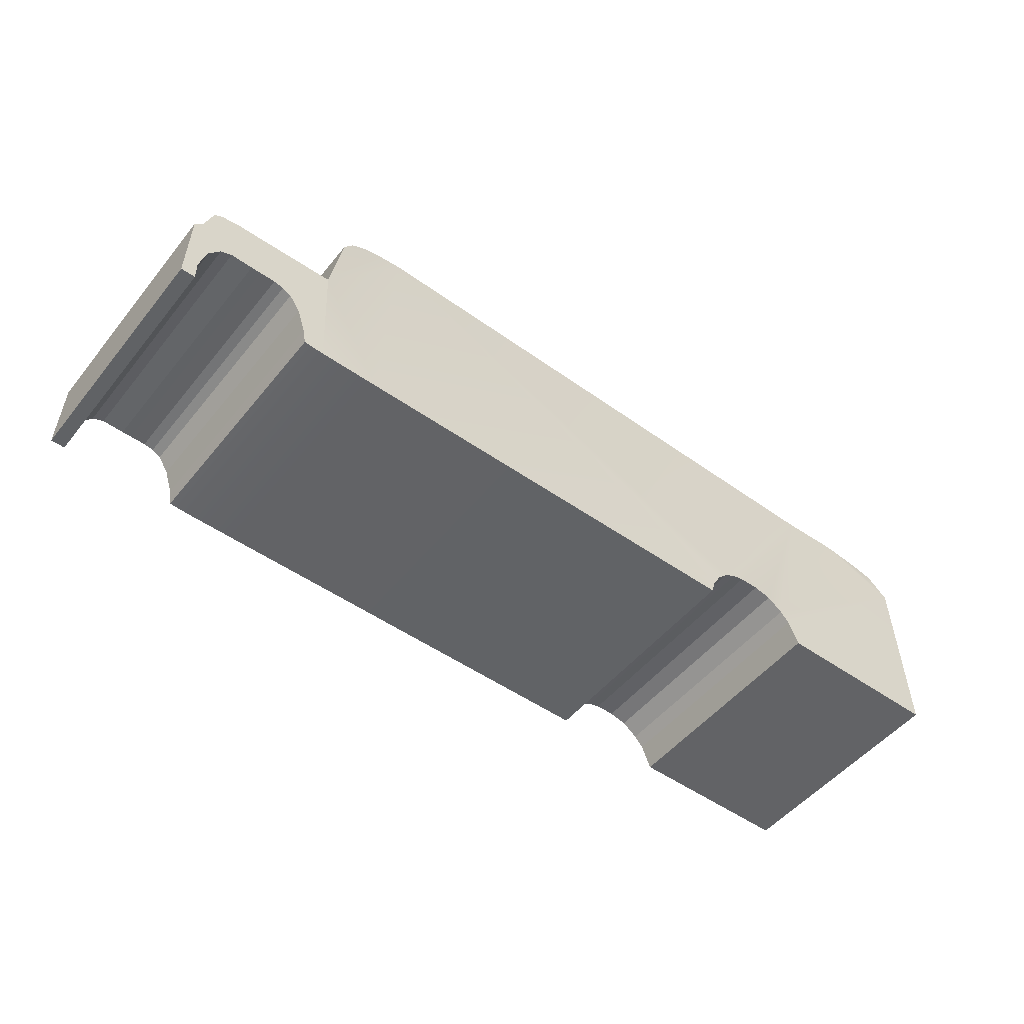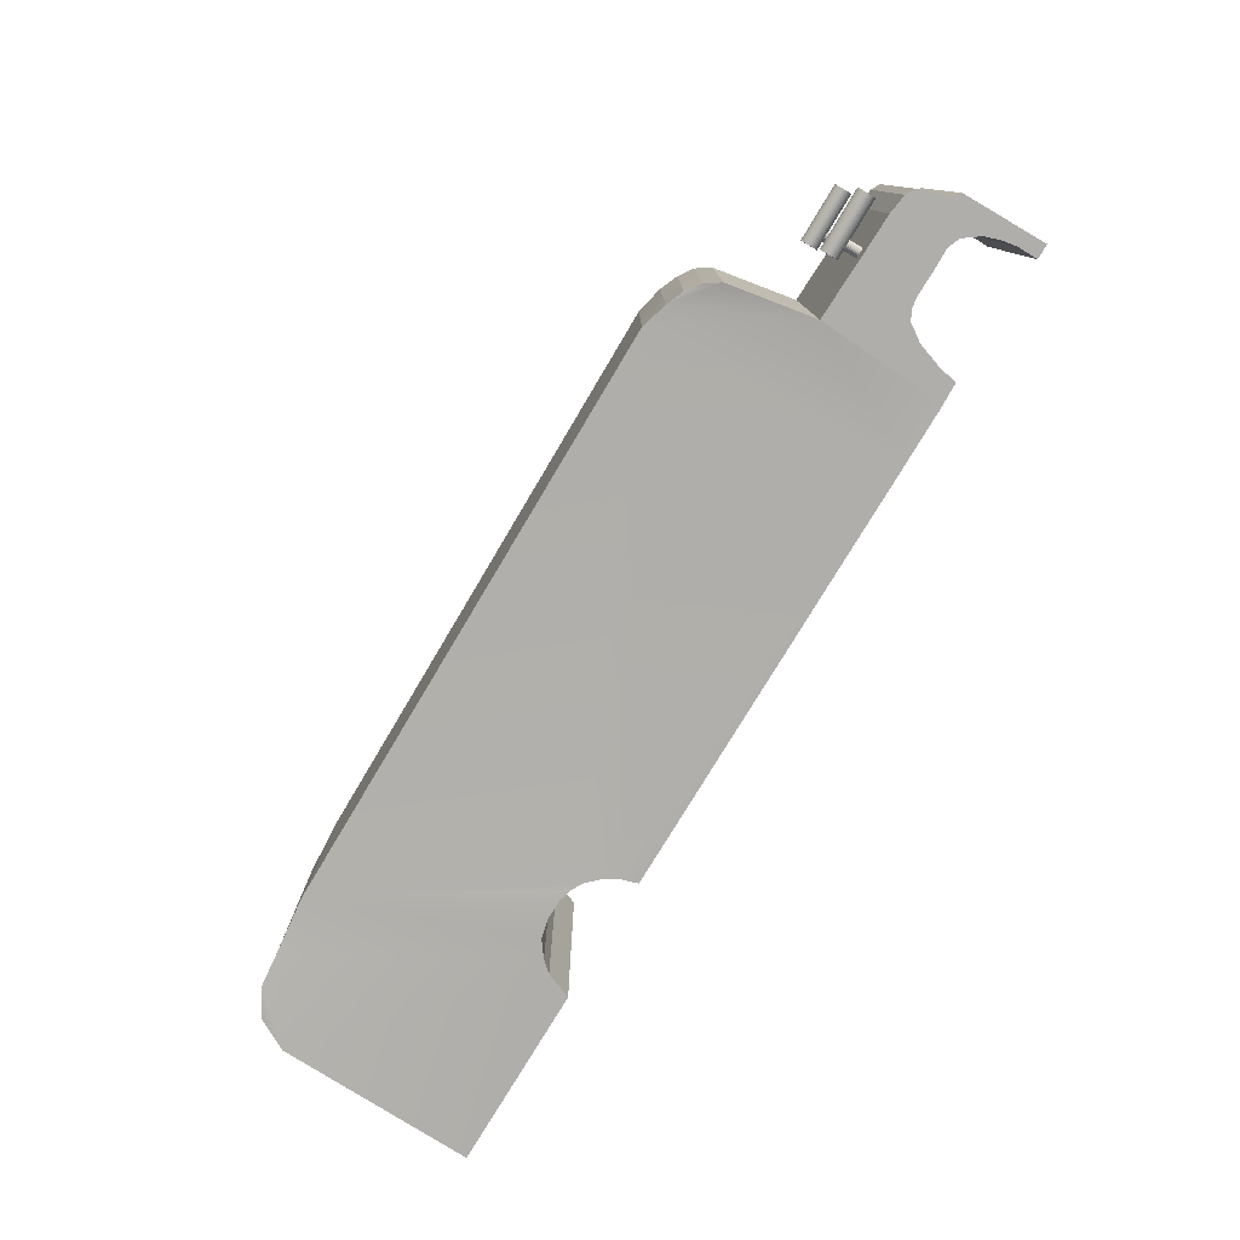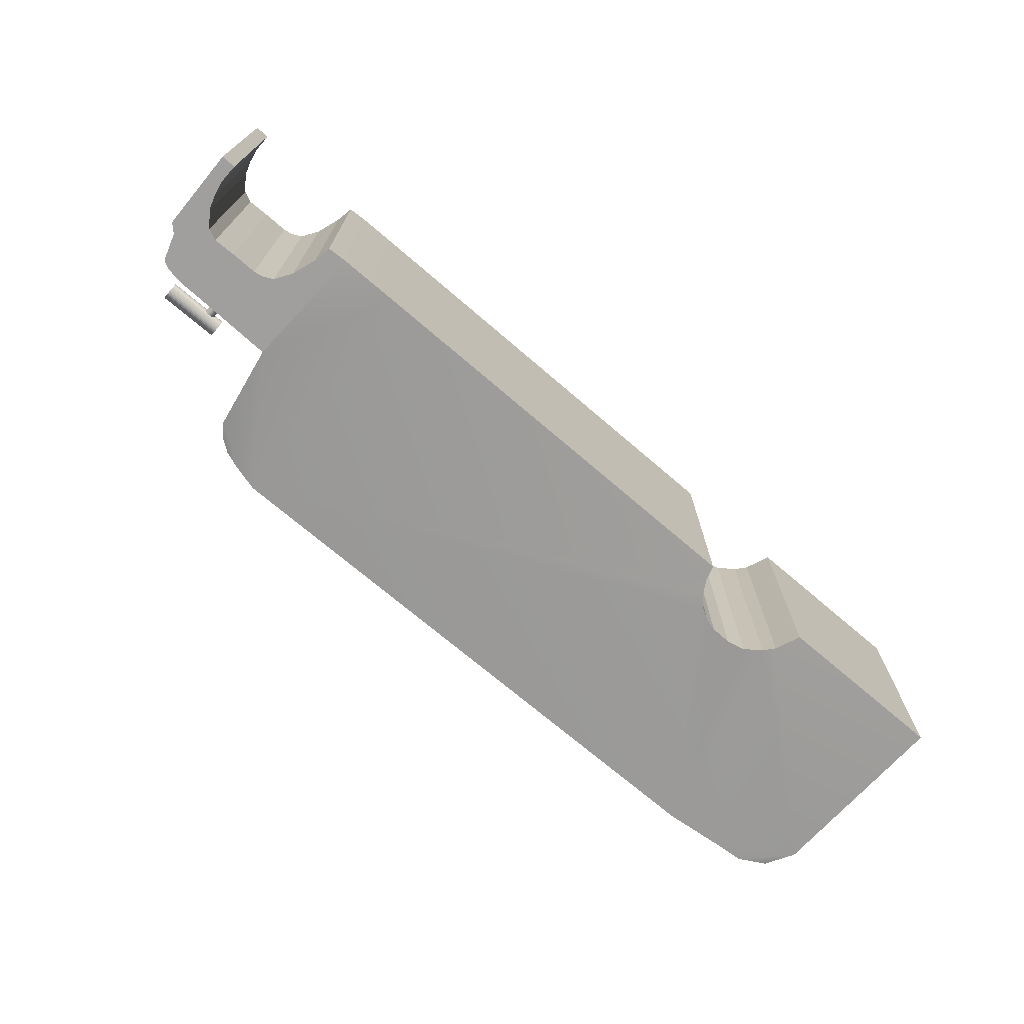
<metadata>
{"format":"obj","ext":"obj","renderer":"f3d","projection":"perspective","resolution":1024,"background":"white","views":[{"elev":-50.9,"azim":-37.6,"up":"+Y"},{"elev":-77.7,"azim":-120.9,"up":"+Z"},{"elev":-71.4,"azim":-40.5,"up":"+Z"}]}
</metadata>
<code>
o Cube.001
v -2.402 0.6624 -1.113
v -2.402 0.6624 0.7713
v -2.513 0.6609 0.7713
v -2.513 0.6609 -1.113
v -1.331 0.6765 -1.113
v -1.377 1.637 -1.113
v -1.265 2.281 -1.095
v -1.191 2.389 -1.076
v -1.088 2.469 -1.055
v -0.9542 2.521 -1.043
v -0.7547 2.579 -1.031
v 3.712 2.577 -1.041
v 4.151 2.528 -1.05
v 4.407 2.502 -1.062
v 4.603 2.39 -1.066
v 4.717 2.158 -1.096
v 4.753 0.6813 -1.113
v 3.376 0.6809 -1.113
v 3.297 0.8776 -1.113
v 3.226 0.9603 -1.113
v 3.101 1.053 -1.113
v 2.959 1.083 -1.113
v 2.804 1.081 -1.113
v 2.71 1.055 -1.113
v 2.618 1.005 -1.113
v 2.531 0.9117 -1.113
v 2.468 0.8032 -1.113
v 2.433 0.6867 -1.113
v -0.8712 0.6769 -1.113
v 3.712 2.557 0.6674
v -0.728 2.57 0.7009
v -1.377 1.637 0.7713
v -1.265 2.281 0.7412
v 4.717 2.15 0.7713
v 4.603 2.389 0.7268
v 4.41 2.477 0.7035
v 4.138 2.53 0.6912
v 4.753 0.6813 0.7713
v -0.9414 2.522 0.7144
v -1.082 2.462 0.7281
v -1.191 2.389 0.7365
v -1.331 0.6765 0.7713
v -0.8712 0.6769 0.7713
v 2.433 0.6867 0.7713
v 2.468 0.8032 0.7713
v 2.531 0.9117 0.7713
v 2.618 1.005 0.7713
v 2.71 1.055 0.7713
v 2.804 1.081 0.7713
v 2.959 1.083 0.7713
v 3.101 1.053 0.7713
v 3.226 0.9603 0.7713
v 3.297 0.8776 0.7713
v 3.376 0.6809 0.7713
v -1.377 1.637 -1.113
v -1.377 1.637 0.7713
v -1.96 1.619 0.7713
v -2.161 1.614 0.7713
v -2.31 1.593 0.7713
v -2.377 1.557 0.7713
v -2.441 1.353 0.7713
v -2.505 1.292 0.7713
v -2.405 0.8108 0.7713
v -2.385 0.922 0.7713
v -2.349 1.033 0.7713
v -2.262 1.15 0.7713
v -2.176 1.188 0.7713
v -2.005 1.185 0.7713
v -1.92 1.186 0.7713
v -1.809 1.188 0.7713
v -1.732 1.173 0.7713
v -1.661 1.136 0.7713
v -1.577 1.009 0.7713
v -1.512 0.8172 0.7713
v -1.487 0.6831 0.7713
v -2.505 1.292 -1.113
v -1.487 0.6831 -1.113
v -1.512 0.8172 -1.113
v -1.577 1.009 -1.113
v -1.661 1.136 -1.113
v -1.732 1.173 -1.113
v -1.809 1.188 -1.113
v -1.92 1.186 -1.113
v -2.005 1.185 -1.113
v -2.176 1.188 -1.113
v -2.262 1.15 -1.113
v -2.349 1.033 -1.113
v -2.385 0.922 -1.113
v -2.405 0.8108 -1.113
v -2.441 1.353 -1.113
v -2.377 1.557 -1.113
v -2.31 1.593 -1.113
v -2.161 1.614 -1.113
v -1.96 1.619 -1.113
v -2.206 1.85 0.5802
v -1.752 1.85 0.5802
v -1.752 1.849 0.5671
v -2.206 1.849 0.5671
v -1.752 1.845 0.5544
v -2.206 1.845 0.5544
v -1.752 1.839 0.5427
v -2.206 1.839 0.5427
v -1.752 1.83 0.5325
v -2.206 1.83 0.5325
v -1.752 1.82 0.5241
v -2.206 1.82 0.5241
v -1.752 1.808 0.5179
v -2.206 1.808 0.5179
v -1.752 1.796 0.514
v -2.206 1.796 0.514
v -1.752 1.782 0.5127
v -2.206 1.782 0.5127
v -1.752 1.769 0.514
v -2.206 1.769 0.514
v -1.752 1.757 0.5179
v -2.206 1.757 0.5179
v -1.752 1.745 0.5241
v -2.206 1.745 0.5241
v -1.752 1.735 0.5325
v -2.206 1.735 0.5325
v -1.752 1.726 0.5427
v -2.206 1.726 0.5427
v -1.752 1.72 0.5544
v -2.206 1.72 0.5544
v -1.752 1.716 0.5671
v -2.206 1.716 0.5671
v -1.752 1.715 0.5802
v -2.206 1.715 0.5802
v -1.752 1.716 0.5934
v -2.206 1.716 0.5934
v -1.752 1.72 0.6061
v -2.206 1.72 0.6061
v -1.752 1.726 0.6177
v -2.206 1.726 0.6177
v -1.752 1.735 0.628
v -2.206 1.735 0.628
v -1.752 1.745 0.6364
v -2.206 1.745 0.6364
v -1.752 1.757 0.6426
v -2.206 1.757 0.6426
v -1.752 1.769 0.6464
v -2.206 1.769 0.6464
v -1.752 1.782 0.6477
v -2.206 1.782 0.6477
v -1.752 1.796 0.6464
v -2.206 1.796 0.6464
v -1.752 1.808 0.6426
v -2.206 1.808 0.6426
v -1.752 1.82 0.6364
v -2.206 1.82 0.6364
v -1.752 1.83 0.628
v -2.206 1.83 0.628
v -1.752 1.839 0.6177
v -2.206 1.839 0.6177
v -1.752 1.845 0.6061
v -2.206 1.845 0.6061
v -1.752 1.849 0.5934
v -2.206 1.849 0.5934
v -2.206 1.85 -0.8833
v -1.752 1.85 -0.8833
v -1.752 1.849 -0.8965
v -2.206 1.849 -0.8965
v -1.752 1.845 -0.9091
v -2.206 1.845 -0.9091
v -1.752 1.839 -0.9208
v -2.206 1.839 -0.9208
v -1.752 1.83 -0.931
v -2.206 1.83 -0.931
v -1.752 1.82 -0.9394
v -2.206 1.82 -0.9394
v -1.752 1.808 -0.9457
v -2.206 1.808 -0.9457
v -1.752 1.796 -0.9495
v -2.206 1.796 -0.9495
v -1.752 1.782 -0.9508
v -2.206 1.782 -0.9508
v -1.752 1.769 -0.9495
v -2.206 1.769 -0.9495
v -1.752 1.757 -0.9457
v -2.206 1.757 -0.9457
v -1.752 1.745 -0.9394
v -2.206 1.745 -0.9394
v -1.752 1.735 -0.931
v -2.206 1.735 -0.931
v -1.752 1.726 -0.9208
v -2.206 1.726 -0.9208
v -1.752 1.72 -0.9091
v -2.206 1.72 -0.9091
v -1.752 1.716 -0.8965
v -2.206 1.716 -0.8965
v -1.752 1.715 -0.8833
v -2.206 1.715 -0.8833
v -1.752 1.716 -0.8701
v -2.206 1.716 -0.8701
v -1.752 1.72 -0.8575
v -2.206 1.72 -0.8575
v -1.752 1.726 -0.8458
v -2.206 1.726 -0.8458
v -1.752 1.735 -0.8356
v -2.206 1.735 -0.8356
v -1.752 1.745 -0.8272
v -2.206 1.745 -0.8272
v -1.752 1.757 -0.8209
v -2.206 1.757 -0.8209
v -1.752 1.769 -0.8171
v -2.206 1.769 -0.8171
v -1.752 1.782 -0.8158
v -2.206 1.782 -0.8158
v -1.752 1.796 -0.8171
v -2.206 1.796 -0.8171
v -1.752 1.808 -0.8209
v -2.206 1.808 -0.8209
v -1.752 1.82 -0.8272
v -2.206 1.82 -0.8272
v -1.752 1.83 -0.8356
v -2.206 1.83 -0.8356
v -1.752 1.839 -0.8458
v -2.206 1.839 -0.8458
v -1.752 1.845 -0.8575
v -2.206 1.845 -0.8575
v -1.752 1.849 -0.8701
v -2.206 1.849 -0.8701
v -1.863 1.623 0.5422
v -1.863 1.722 0.5422
v -1.855 1.722 0.543
v -1.855 1.623 0.543
v -1.848 1.722 0.5452
v -1.848 1.623 0.5452
v -1.841 1.722 0.5488
v -1.841 1.623 0.5488
v -1.835 1.722 0.5537
v -1.835 1.623 0.5537
v -1.83 1.722 0.5596
v -1.83 1.623 0.5596
v -1.827 1.722 0.5663
v -1.827 1.623 0.5663
v -1.825 1.722 0.5737
v -1.825 1.623 0.5737
v -1.824 1.722 0.5813
v -1.824 1.623 0.5813
v -1.825 1.722 0.5889
v -1.825 1.623 0.5889
v -1.827 1.722 0.5962
v -1.827 1.623 0.5962
v -1.83 1.722 0.603
v -1.83 1.623 0.603
v -1.835 1.722 0.6089
v -1.835 1.623 0.6089
v -1.841 1.722 0.6138
v -1.841 1.623 0.6138
v -1.848 1.722 0.6174
v -1.848 1.623 0.6174
v -1.855 1.722 0.6196
v -1.855 1.623 0.6196
v -1.863 1.722 0.6204
v -1.863 1.623 0.6204
v -1.87 1.722 0.6196
v -1.87 1.623 0.6196
v -1.878 1.722 0.6174
v -1.878 1.623 0.6174
v -1.885 1.722 0.6138
v -1.885 1.623 0.6138
v -1.89 1.722 0.6089
v -1.89 1.623 0.6089
v -1.895 1.722 0.603
v -1.895 1.623 0.603
v -1.899 1.722 0.5962
v -1.899 1.623 0.5962
v -1.901 1.722 0.5889
v -1.901 1.623 0.5889
v -1.902 1.722 0.5813
v -1.902 1.623 0.5813
v -1.901 1.722 0.5737
v -1.901 1.623 0.5737
v -1.899 1.722 0.5663
v -1.899 1.623 0.5663
v -1.895 1.722 0.5596
v -1.895 1.623 0.5596
v -1.89 1.722 0.5537
v -1.89 1.623 0.5537
v -1.885 1.722 0.5488
v -1.885 1.623 0.5488
v -1.878 1.722 0.5452
v -1.878 1.623 0.5452
v -1.87 1.722 0.543
v -1.87 1.623 0.543
v -1.863 1.623 -0.9371
v -1.863 1.722 -0.9371
v -1.855 1.722 -0.9364
v -1.855 1.623 -0.9364
v -1.848 1.722 -0.9341
v -1.848 1.623 -0.9341
v -1.841 1.722 -0.9305
v -1.841 1.623 -0.9305
v -1.835 1.722 -0.9257
v -1.835 1.623 -0.9257
v -1.83 1.722 -0.9197
v -1.83 1.623 -0.9197
v -1.827 1.722 -0.913
v -1.827 1.623 -0.913
v -1.825 1.722 -0.9057
v -1.825 1.623 -0.9057
v -1.824 1.722 -0.898
v -1.824 1.623 -0.898
v -1.825 1.722 -0.8904
v -1.825 1.623 -0.8904
v -1.827 1.722 -0.8831
v -1.827 1.623 -0.8831
v -1.83 1.722 -0.8763
v -1.83 1.623 -0.8763
v -1.835 1.722 -0.8704
v -1.835 1.623 -0.8704
v -1.841 1.722 -0.8656
v -1.841 1.623 -0.8656
v -1.848 1.722 -0.862
v -1.848 1.623 -0.862
v -1.855 1.722 -0.8597
v -1.855 1.623 -0.8597
v -1.863 1.722 -0.859
v -1.863 1.623 -0.859
v -1.87 1.722 -0.8597
v -1.87 1.623 -0.8597
v -1.878 1.722 -0.862
v -1.878 1.623 -0.862
v -1.885 1.722 -0.8656
v -1.885 1.623 -0.8656
v -1.89 1.722 -0.8704
v -1.89 1.623 -0.8704
v -1.895 1.722 -0.8763
v -1.895 1.623 -0.8763
v -1.899 1.722 -0.8831
v -1.899 1.623 -0.8831
v -1.901 1.722 -0.8904
v -1.901 1.623 -0.8904
v -1.902 1.722 -0.898
v -1.902 1.623 -0.898
v -1.901 1.722 -0.9057
v -1.901 1.623 -0.9057
v -1.899 1.722 -0.913
v -1.899 1.623 -0.913
v -1.895 1.722 -0.9197
v -1.895 1.623 -0.9197
v -1.89 1.722 -0.9257
v -1.89 1.623 -0.9257
v -1.885 1.722 -0.9305
v -1.885 1.623 -0.9305
v -1.878 1.722 -0.9341
v -1.878 1.623 -0.9341
v -1.87 1.722 -0.9364
v -1.87 1.623 -0.9364
f 2 4 1
f 20 21 12
f 12 31 30
f 33 6 32
f 16 35 34
f 15 36 35
f 36 13 37
f 13 30 37
f 38 16 34
f 11 39 31
f 10 40 39
f 9 41 40
f 8 33 41
f 39 32 31
f 32 55 56
f 59 67 58
f 62 4 3
f 84 93 94
f 93 59 58
f 59 91 60
f 91 61 60
f 90 62 61
f 77 74 78
f 74 79 78
f 73 80 79
f 72 81 80
f 71 82 81
f 70 83 82
f 69 84 83
f 68 85 84
f 67 86 85
f 66 87 86
f 65 88 87
f 64 89 88
f 63 1 89
f 38 18 17
f 54 19 18
f 52 19 53
f 51 20 52
f 50 21 51
f 50 23 22
f 48 23 49
f 47 24 48
f 47 26 25
f 45 26 46
f 45 28 27
f 42 29 43
f 93 57 94
f 96 98 95
f 97 100 98
f 99 102 100
f 101 104 102
f 103 106 104
f 105 108 106
f 107 110 108
f 109 112 110
f 111 114 112
f 113 116 114
f 115 118 116
f 117 120 118
f 119 122 120
f 121 124 122
f 123 126 124
f 125 128 126
f 127 130 128
f 129 132 130
f 131 134 132
f 133 136 134
f 135 138 136
f 137 140 138
f 139 142 140
f 141 144 142
f 143 146 144
f 145 148 146
f 147 150 148
f 149 152 150
f 151 154 152
f 153 156 154
f 131 115 147
f 155 158 156
f 157 95 158
f 126 150 158
f 160 162 159
f 161 164 162
f 163 166 164
f 165 168 166
f 167 170 168
f 169 172 170
f 171 174 172
f 173 176 174
f 175 178 176
f 177 180 178
f 179 182 180
f 181 184 182
f 183 186 184
f 185 188 186
f 187 190 188
f 189 192 190
f 191 194 192
f 193 196 194
f 195 198 196
f 197 200 198
f 199 202 200
f 201 204 202
f 203 206 204
f 205 208 206
f 207 210 208
f 209 212 210
f 211 214 212
f 213 216 214
f 215 218 216
f 217 220 218
f 195 179 163
f 219 222 220
f 221 159 222
f 190 214 222
f 224 226 223
f 225 228 226
f 227 230 228
f 229 232 230
f 231 234 232
f 233 236 234
f 235 238 236
f 237 240 238
f 239 242 240
f 241 244 242
f 243 246 244
f 245 248 246
f 247 250 248
f 249 252 250
f 251 254 252
f 253 256 254
f 255 258 256
f 257 260 258
f 259 262 260
f 261 264 262
f 263 266 264
f 265 268 266
f 267 270 268
f 269 272 270
f 271 274 272
f 273 276 274
f 275 278 276
f 277 280 278
f 279 282 280
f 281 284 282
f 259 243 227
f 283 286 284
f 285 223 286
f 262 270 286
f 288 290 287
f 289 292 290
f 291 294 292
f 293 296 294
f 295 298 296
f 297 300 298
f 299 302 300
f 301 304 302
f 303 306 304
f 305 308 306
f 307 310 308
f 309 312 310
f 311 314 312
f 313 316 314
f 315 318 316
f 317 320 318
f 319 322 320
f 321 324 322
f 323 326 324
f 325 328 326
f 327 330 328
f 329 332 330
f 331 334 332
f 333 336 334
f 335 338 336
f 337 340 338
f 339 342 340
f 341 344 342
f 343 346 344
f 345 348 346
f 323 307 339
f 347 350 348
f 349 287 350
f 326 334 350
f 2 3 4
f 29 5 6
f 6 7 10
f 8 9 7
f 10 11 6
f 13 14 16
f 11 12 25
f 7 9 10
f 28 29 27
f 27 29 11
f 6 11 29
f 14 15 16
f 16 17 19
f 17 18 19
f 12 21 22
f 26 27 11
f 25 26 11
f 16 19 20
f 16 20 13
f 24 25 12
f 23 24 12
f 20 12 13
f 22 23 12
f 12 11 31
f 33 7 6
f 16 15 35
f 15 14 36
f 36 14 13
f 13 12 30
f 38 17 16
f 11 10 39
f 10 9 40
f 9 8 41
f 8 7 33
f 54 38 53
f 34 35 36
f 36 37 34
f 30 48 49
f 39 40 33
f 41 33 40
f 32 42 43
f 43 44 45
f 43 45 31
f 33 32 39
f 47 48 30
f 34 37 52
f 53 38 34
f 52 53 34
f 37 30 52
f 32 43 31
f 45 46 31
f 51 52 30
f 50 51 30
f 46 47 31
f 49 50 30
f 47 30 31
f 32 6 55
f 75 42 74
f 57 68 69
f 74 42 73
f 73 42 32
f 32 57 71
f 59 60 61
f 61 62 66
f 3 2 63
f 3 63 64
f 59 61 67
f 72 73 32
f 71 72 32
f 62 3 64
f 62 64 65
f 71 57 70
f 70 57 69
f 62 65 66
f 67 68 58
f 61 66 67
f 57 58 68
f 62 76 4
f 94 6 81
f 5 77 78
f 5 78 79
f 92 93 85
f 90 91 92
f 4 76 88
f 89 1 4
f 88 89 4
f 76 87 88
f 6 5 79
f 6 79 80
f 76 86 87
f 76 90 86
f 93 84 85
f 6 80 81
f 86 90 85
f 83 84 94
f 85 90 92
f 94 81 82
f 82 83 94
f 93 92 59
f 59 92 91
f 91 90 61
f 90 76 62
f 77 75 74
f 74 73 79
f 73 72 80
f 72 71 81
f 71 70 82
f 70 69 83
f 69 68 84
f 68 67 85
f 67 66 86
f 66 65 87
f 65 64 88
f 64 63 89
f 63 2 1
f 38 54 18
f 54 53 19
f 52 20 19
f 51 21 20
f 50 22 21
f 50 49 23
f 48 24 23
f 47 25 24
f 47 46 26
f 45 27 26
f 45 44 28
f 44 43 28
f 42 75 77
f 5 29 42
f 42 77 5
f 28 43 29
f 6 94 57
f 93 58 57
f 57 32 6
f 96 97 98
f 97 99 100
f 99 101 102
f 101 103 104
f 103 105 106
f 105 107 108
f 107 109 110
f 109 111 112
f 111 113 114
f 113 115 116
f 115 117 118
f 117 119 120
f 119 121 122
f 121 123 124
f 123 125 126
f 125 127 128
f 127 129 130
f 129 131 132
f 131 133 134
f 133 135 136
f 135 137 138
f 137 139 140
f 139 141 142
f 141 143 144
f 143 145 146
f 145 147 148
f 147 149 150
f 149 151 152
f 151 153 154
f 153 155 156
f 99 97 96
f 96 157 155
f 155 153 151
f 151 149 155
f 147 145 143
f 143 141 139
f 139 137 131
f 135 133 131
f 131 129 127
f 127 125 123
f 123 121 119
f 119 117 123
f 115 113 111
f 111 109 107
f 107 105 99
f 103 101 99
f 99 96 147
f 155 149 147
f 147 143 131
f 137 135 131
f 131 127 115
f 123 117 115
f 115 111 99
f 105 103 99
f 96 155 147
f 143 139 131
f 127 123 115
f 111 107 99
f 99 147 115
f 155 157 158
f 157 96 95
f 158 95 102
f 98 100 102
f 102 104 106
f 106 108 110
f 110 112 118
f 114 116 118
f 118 120 122
f 122 124 126
f 126 128 134
f 130 132 134
f 134 136 138
f 138 140 142
f 142 144 150
f 146 148 150
f 150 152 154
f 154 156 158
f 95 98 102
f 102 106 158
f 112 114 118
f 118 122 126
f 128 130 134
f 134 138 126
f 144 146 150
f 150 154 158
f 158 106 110
f 110 118 158
f 126 138 142
f 142 150 126
f 158 118 126
f 160 161 162
f 161 163 164
f 163 165 166
f 165 167 168
f 167 169 170
f 169 171 172
f 171 173 174
f 173 175 176
f 175 177 178
f 177 179 180
f 179 181 182
f 181 183 184
f 183 185 186
f 185 187 188
f 187 189 190
f 189 191 192
f 191 193 194
f 193 195 196
f 195 197 198
f 197 199 200
f 199 201 202
f 201 203 204
f 203 205 206
f 205 207 208
f 207 209 210
f 209 211 212
f 211 213 214
f 213 215 216
f 215 217 218
f 217 219 220
f 163 161 160
f 160 221 219
f 219 217 215
f 215 213 211
f 211 209 207
f 207 205 203
f 203 201 195
f 199 197 195
f 195 193 191
f 191 189 187
f 187 185 183
f 183 181 187
f 179 177 175
f 175 173 171
f 171 169 163
f 167 165 163
f 163 160 219
f 219 215 163
f 211 207 195
f 201 199 195
f 195 191 179
f 187 181 179
f 179 175 163
f 169 167 163
f 163 215 211
f 207 203 195
f 191 187 179
f 175 171 163
f 163 211 195
f 219 221 222
f 221 160 159
f 222 159 166
f 162 164 166
f 166 168 170
f 170 172 174
f 174 176 182
f 178 180 182
f 182 184 186
f 186 188 190
f 190 192 198
f 194 196 198
f 198 200 202
f 202 204 206
f 206 208 214
f 210 212 214
f 214 216 222
f 218 220 222
f 159 162 166
f 166 170 174
f 176 178 182
f 182 186 174
f 192 194 198
f 198 202 190
f 208 210 214
f 216 218 222
f 222 166 190
f 174 186 190
f 190 202 206
f 206 214 190
f 166 174 190
f 224 225 226
f 225 227 228
f 227 229 230
f 229 231 232
f 231 233 234
f 233 235 236
f 235 237 238
f 237 239 240
f 239 241 242
f 241 243 244
f 243 245 246
f 245 247 248
f 247 249 250
f 249 251 252
f 251 253 254
f 253 255 256
f 255 257 258
f 257 259 260
f 259 261 262
f 261 263 264
f 263 265 266
f 265 267 268
f 267 269 270
f 269 271 272
f 271 273 274
f 273 275 276
f 275 277 278
f 277 279 280
f 279 281 282
f 281 283 284
f 227 225 283
f 224 285 283
f 283 281 279
f 279 277 283
f 275 273 271
f 271 269 267
f 267 265 263
f 263 261 259
f 259 257 255
f 255 253 251
f 251 249 243
f 247 245 243
f 243 241 235
f 239 237 235
f 235 233 231
f 231 229 235
f 225 224 283
f 283 277 275
f 275 271 259
f 267 263 259
f 259 255 243
f 249 247 243
f 241 239 235
f 235 229 227
f 227 283 259
f 271 267 259
f 255 251 243
f 243 235 227
f 283 275 259
f 283 285 286
f 285 224 223
f 286 223 226
f 226 228 230
f 230 232 234
f 234 236 230
f 238 240 242
f 242 244 238
f 246 248 250
f 250 252 254
f 254 256 262
f 258 260 262
f 262 264 270
f 266 268 270
f 270 272 278
f 274 276 278
f 278 280 282
f 282 284 278
f 286 226 238
f 230 236 238
f 238 244 246
f 246 250 238
f 256 258 262
f 264 266 270
f 272 274 278
f 278 284 286
f 226 230 238
f 238 250 254
f 254 262 286
f 270 278 286
f 286 238 254
f 288 289 290
f 289 291 292
f 291 293 294
f 293 295 296
f 295 297 298
f 297 299 300
f 299 301 302
f 301 303 304
f 303 305 306
f 305 307 308
f 307 309 310
f 309 311 312
f 311 313 314
f 313 315 316
f 315 317 318
f 317 319 320
f 319 321 322
f 321 323 324
f 323 325 326
f 325 327 328
f 327 329 330
f 329 331 332
f 331 333 334
f 333 335 336
f 335 337 338
f 337 339 340
f 339 341 342
f 341 343 344
f 343 345 346
f 345 347 348
f 291 289 347
f 288 349 347
f 347 345 339
f 343 341 339
f 339 337 335
f 335 333 331
f 331 329 327
f 327 325 323
f 323 321 319
f 319 317 315
f 315 313 307
f 311 309 307
f 307 305 303
f 303 301 307
f 299 297 295
f 295 293 299
f 289 288 347
f 345 343 339
f 339 335 323
f 331 327 323
f 323 319 307
f 313 311 307
f 307 301 299
f 299 293 291
f 291 347 339
f 335 331 323
f 319 315 307
f 307 299 291
f 291 339 307
f 347 349 350
f 349 288 287
f 350 287 290
f 290 292 294
f 294 296 298
f 298 300 294
f 302 304 306
f 306 308 302
f 310 312 314
f 314 316 318
f 318 320 326
f 322 324 326
f 326 328 334
f 330 332 334
f 334 336 342
f 338 340 342
f 342 344 346
f 346 348 350
f 350 290 294
f 294 300 302
f 302 308 310
f 310 314 302
f 320 322 326
f 328 330 334
f 336 338 342
f 342 346 334
f 350 294 318
f 302 314 318
f 318 326 350
f 334 346 350
f 294 302 318

</code>
